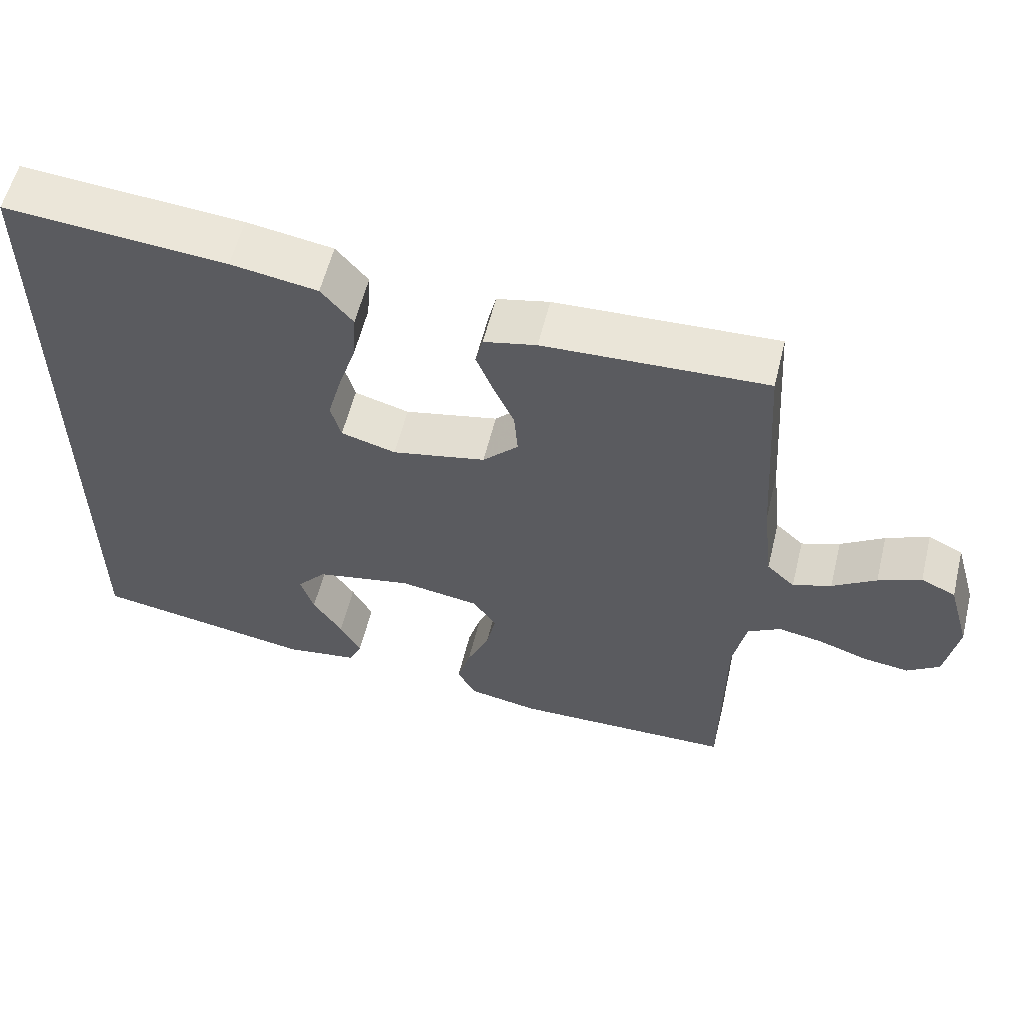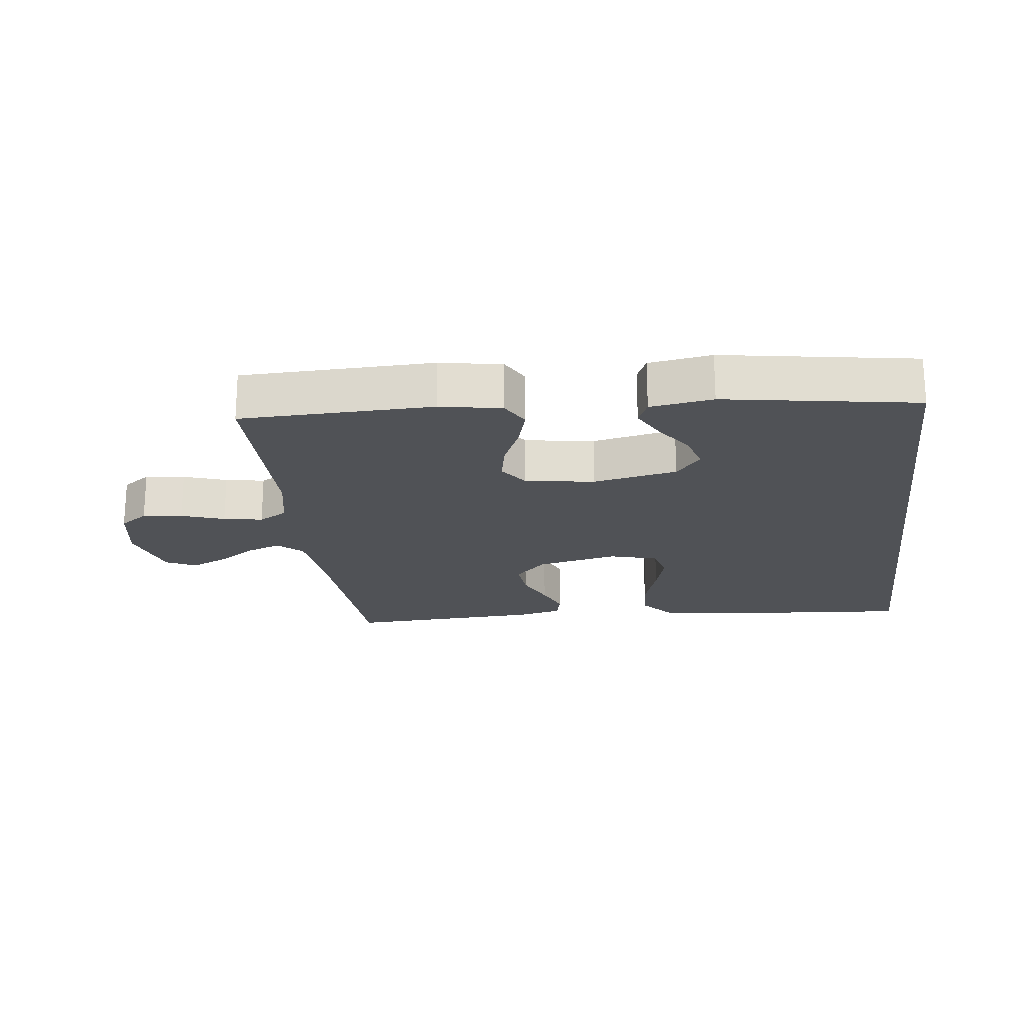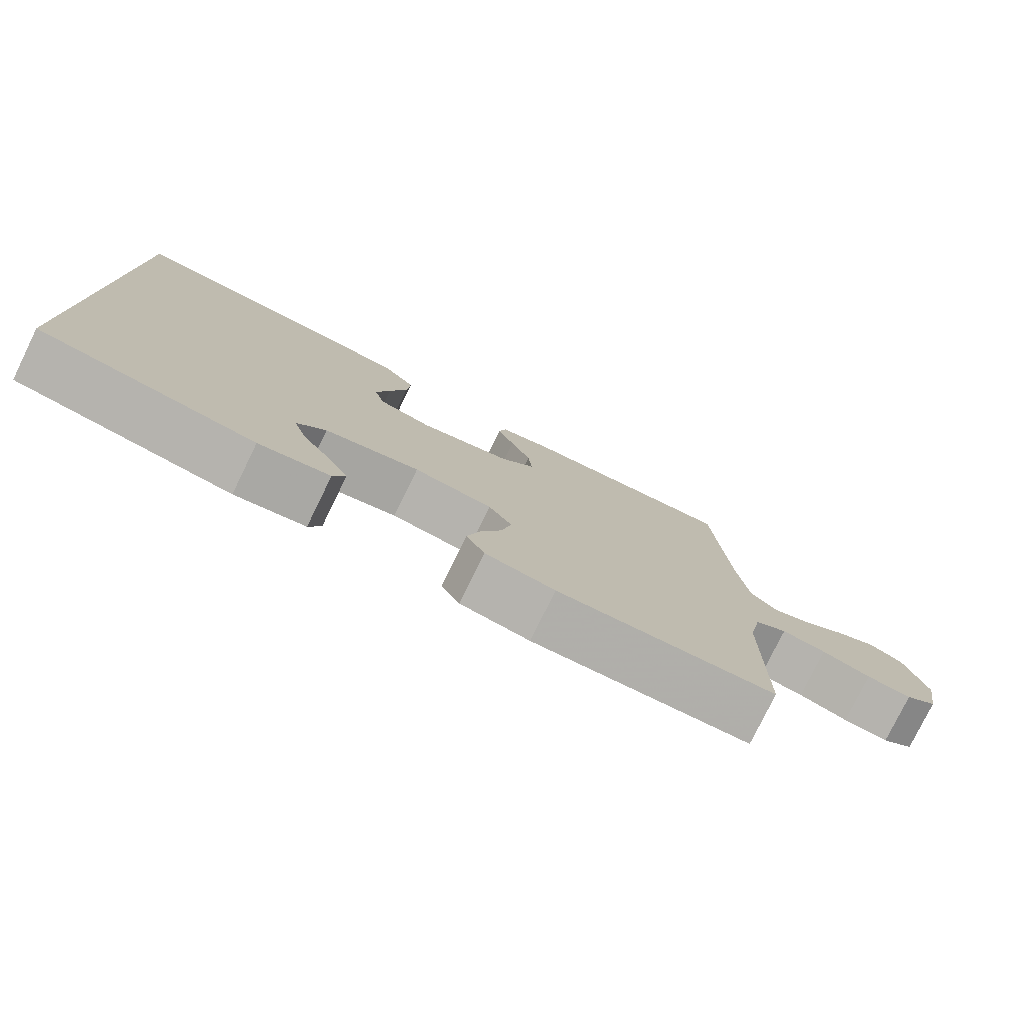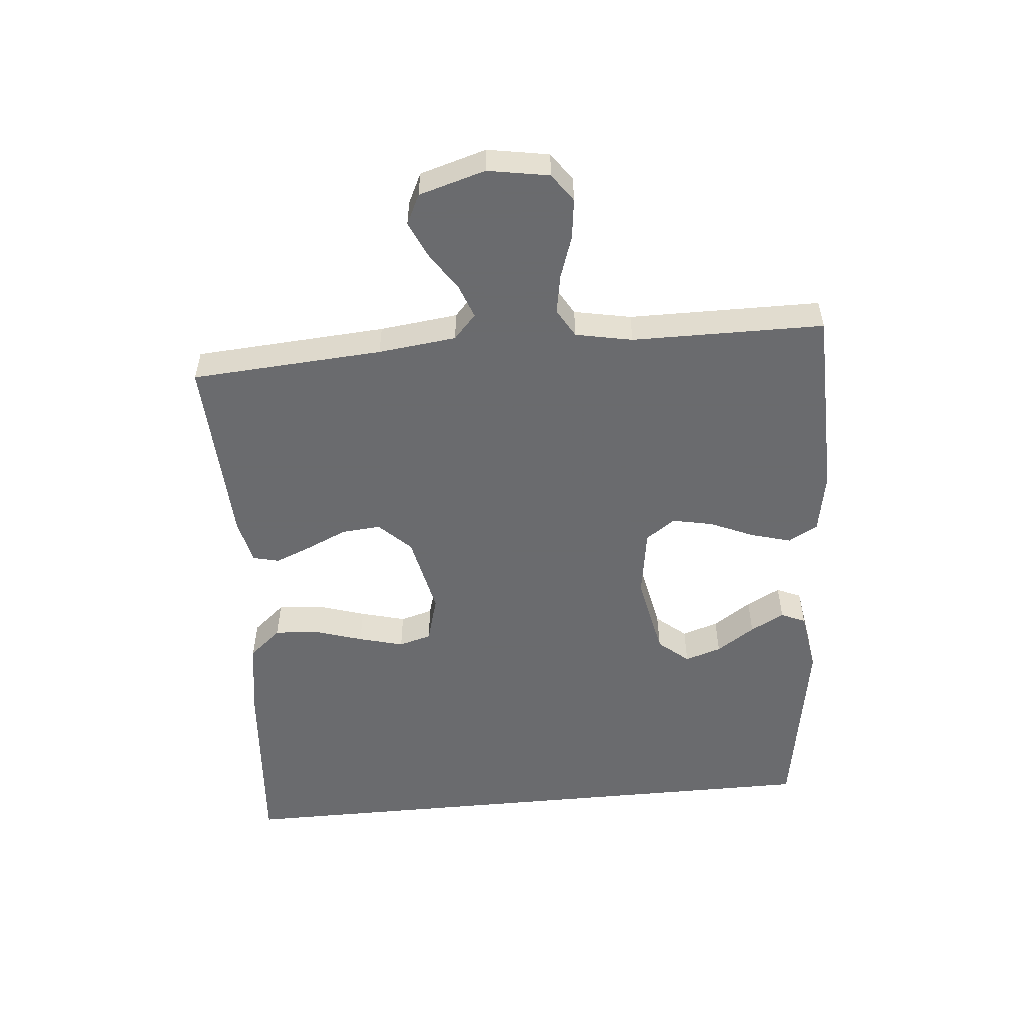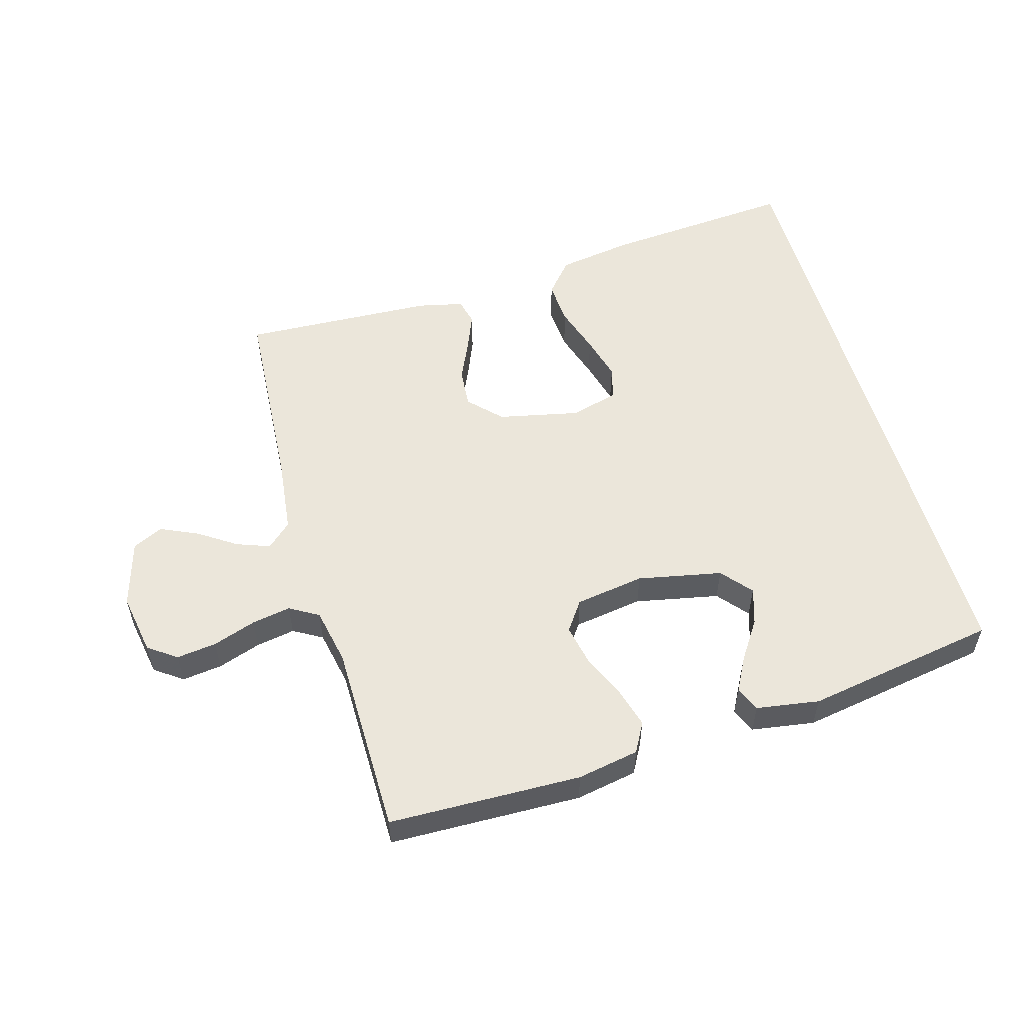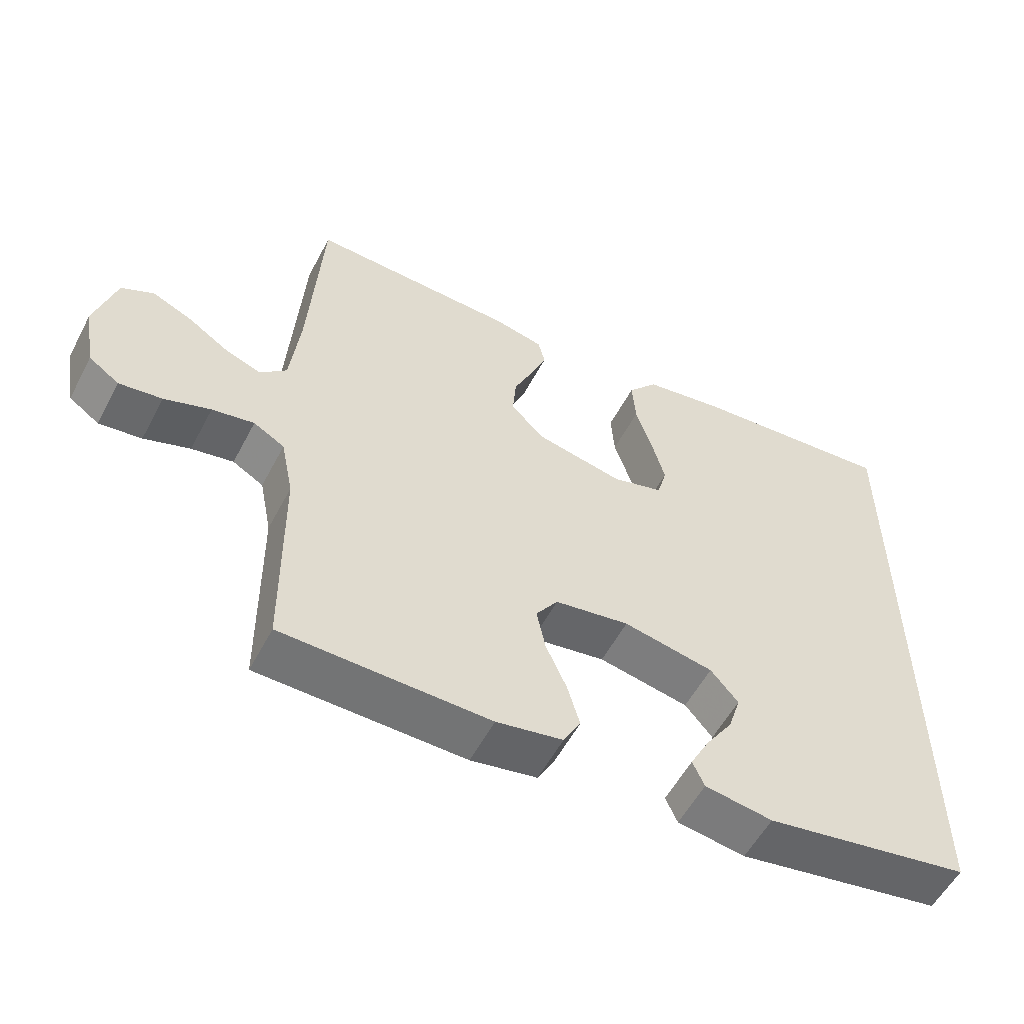
<metadata>
{"format":"obj","ext":"obj","renderer":"f3d","projection":"perspective","resolution":1024,"background":"white","views":[{"elev":57.9,"azim":13.8,"up":"+Z"},{"elev":-20.8,"azim":-172.7,"up":"+Y"},{"elev":-78.3,"azim":-26.1,"up":"+Z"},{"elev":-53.3,"azim":95.5,"up":"+Y"},{"elev":54.9,"azim":164.2,"up":"+Y"},{"elev":-55.6,"azim":152.5,"up":"+Z"}]}
</metadata>
<code>
v -0.5 0.07 0.554
v -0.2 0.07 0.529
v -0.083 0.07 0.51
v -0.04 0.07 0.459
v -0.045 0.07 0.39
v -0.069 0.07 0.315
v -0.088 0.07 0.245
v -0.074 0.07 0.194
v 0 0.07 0.173
v 0.127 0.07 0.2
v 0.175 0.07 0.249
v 0.17 0.07 0.31
v 0.142 0.07 0.373
v 0.119 0.07 0.43
v 0.129 0.07 0.471
v 0.2 0.07 0.487
v 0.5 0.07 0.5
v 0.519 0.07 0.2
v 0.533 0.07 0.078
v 0.571 0.07 0.043
v 0.623 0.07 0.062
v 0.682 0.07 0.101
v 0.74 0.07 0.127
v 0.787 0.07 0.104
v 0.817 0.07 0
v 0.8 0.07 -0.096
v 0.756 0.07 -0.127
v 0.694 0.07 -0.119
v 0.627 0.07 -0.096
v 0.566 0.07 -0.085
v 0.521 0.07 -0.111
v 0.503 0.07 -0.2
v 0.5 0.07 -0.5
v 0.2 0.07 -0.506
v 0.104 0.07 -0.488
v 0.079 0.07 -0.442
v 0.097 0.07 -0.379
v 0.127 0.07 -0.311
v 0.14 0.07 -0.248
v 0.108 0.07 -0.202
v 0 0.07 -0.185
v -0.131 0.07 -0.211
v -0.171 0.07 -0.258
v -0.153 0.07 -0.315
v -0.113 0.07 -0.375
v -0.085 0.07 -0.428
v -0.102 0.07 -0.466
v -0.2 0.07 -0.481
v -0.5 0.07 -0.43
v -0.5 0 0.554
v -0.2 0 0.529
v -0.083 0 0.51
v -0.04 0 0.459
v -0.045 0 0.39
v -0.069 0 0.315
v -0.088 0 0.245
v -0.074 0 0.194
v 0 0 0.173
v 0.127 0 0.2
v 0.175 0 0.249
v 0.17 0 0.31
v 0.142 0 0.373
v 0.119 0 0.43
v 0.129 0 0.471
v 0.2 0 0.487
v 0.5 0 0.5
v 0.519 0 0.2
v 0.533 0 0.078
v 0.571 0 0.043
v 0.623 0 0.062
v 0.682 0 0.101
v 0.74 0 0.127
v 0.787 0 0.104
v 0.817 0 0
v 0.8 0 -0.096
v 0.756 0 -0.127
v 0.694 0 -0.119
v 0.627 0 -0.096
v 0.566 0 -0.085
v 0.521 0 -0.111
v 0.503 0 -0.2
v 0.5 0 -0.5
v 0.2 0 -0.506
v 0.104 0 -0.488
v 0.079 0 -0.442
v 0.097 0 -0.379
v 0.127 0 -0.311
v 0.14 0 -0.248
v 0.108 0 -0.202
v 0 0 -0.185
v -0.131 0 -0.211
v -0.171 0 -0.258
v -0.153 0 -0.315
v -0.113 0 -0.375
v -0.085 0 -0.428
v -0.102 0 -0.466
v -0.2 0 -0.481
v -0.5 0 -0.43
f 47 48 49
f 46 47 49
f 45 46 49
f 44 45 49
f 43 44 49 1
f 1 2 3
f 43 1 3
f 42 43 3
f 36 37 38
f 35 36 38
f 34 35 38
f 33 34 38
f 32 33 38
f 31 32 38 39
f 30 31 39 40
f 27 28 29
f 26 27 29
f 25 26 29
f 24 25 29
f 23 24 29
f 22 23 29
f 21 22 29
f 20 21 29 30
f 30 40 41
f 20 30 41
f 19 20 41
f 16 17 18
f 15 16 18
f 14 15 18
f 13 14 18
f 12 13 18
f 11 12 18 19
f 3 4 5 6
f 3 6 7
f 42 3 7
f 19 41 42
f 11 19 42
f 10 11 42
f 9 10 42
f 8 9 42
f 7 8 42
f 98 97 96
f 98 96 95
f 98 95 94
f 98 94 93
f 50 98 93 92
f 52 51 50
f 52 50 92
f 52 92 91
f 87 86 85
f 87 85 84
f 87 84 83
f 87 83 82
f 87 82 81
f 88 87 81 80
f 89 88 80 79
f 78 77 76
f 78 76 75
f 78 75 74
f 78 74 73
f 78 73 72
f 78 72 71
f 78 71 70
f 79 78 70 69
f 90 89 79
f 90 79 69
f 90 69 68
f 67 66 65
f 67 65 64
f 67 64 63
f 67 63 62
f 67 62 61
f 68 67 61 60
f 55 54 53 52
f 56 55 52
f 56 52 91
f 91 90 68
f 91 68 60
f 91 60 59
f 91 59 58
f 91 58 57
f 91 57 56
f 1 50 51 2
f 2 51 52 3
f 3 52 53 4
f 4 53 54 5
f 5 54 55 6
f 6 55 56 7
f 7 56 57 8
f 8 57 58 9
f 9 58 59 10
f 10 59 60 11
f 11 60 61 12
f 12 61 62 13
f 13 62 63 14
f 14 63 64 15
f 15 64 65 16
f 16 65 66 17
f 17 66 67 18
f 18 67 68 19
f 19 68 69 20
f 20 69 70 21
f 21 70 71 22
f 22 71 72 23
f 23 72 73 24
f 24 73 74 25
f 25 74 75 26
f 26 75 76 27
f 27 76 77 28
f 28 77 78 29
f 29 78 79 30
f 30 79 80 31
f 31 80 81 32
f 32 81 82 33
f 33 82 83 34
f 34 83 84 35
f 35 84 85 36
f 36 85 86 37
f 37 86 87 38
f 38 87 88 39
f 39 88 89 40
f 40 89 90 41
f 41 90 91 42
f 42 91 92 43
f 43 92 93 44
f 44 93 94 45
f 45 94 95 46
f 46 95 96 47
f 47 96 97 48
f 48 97 98 49
f 49 98 50 1

</code>
